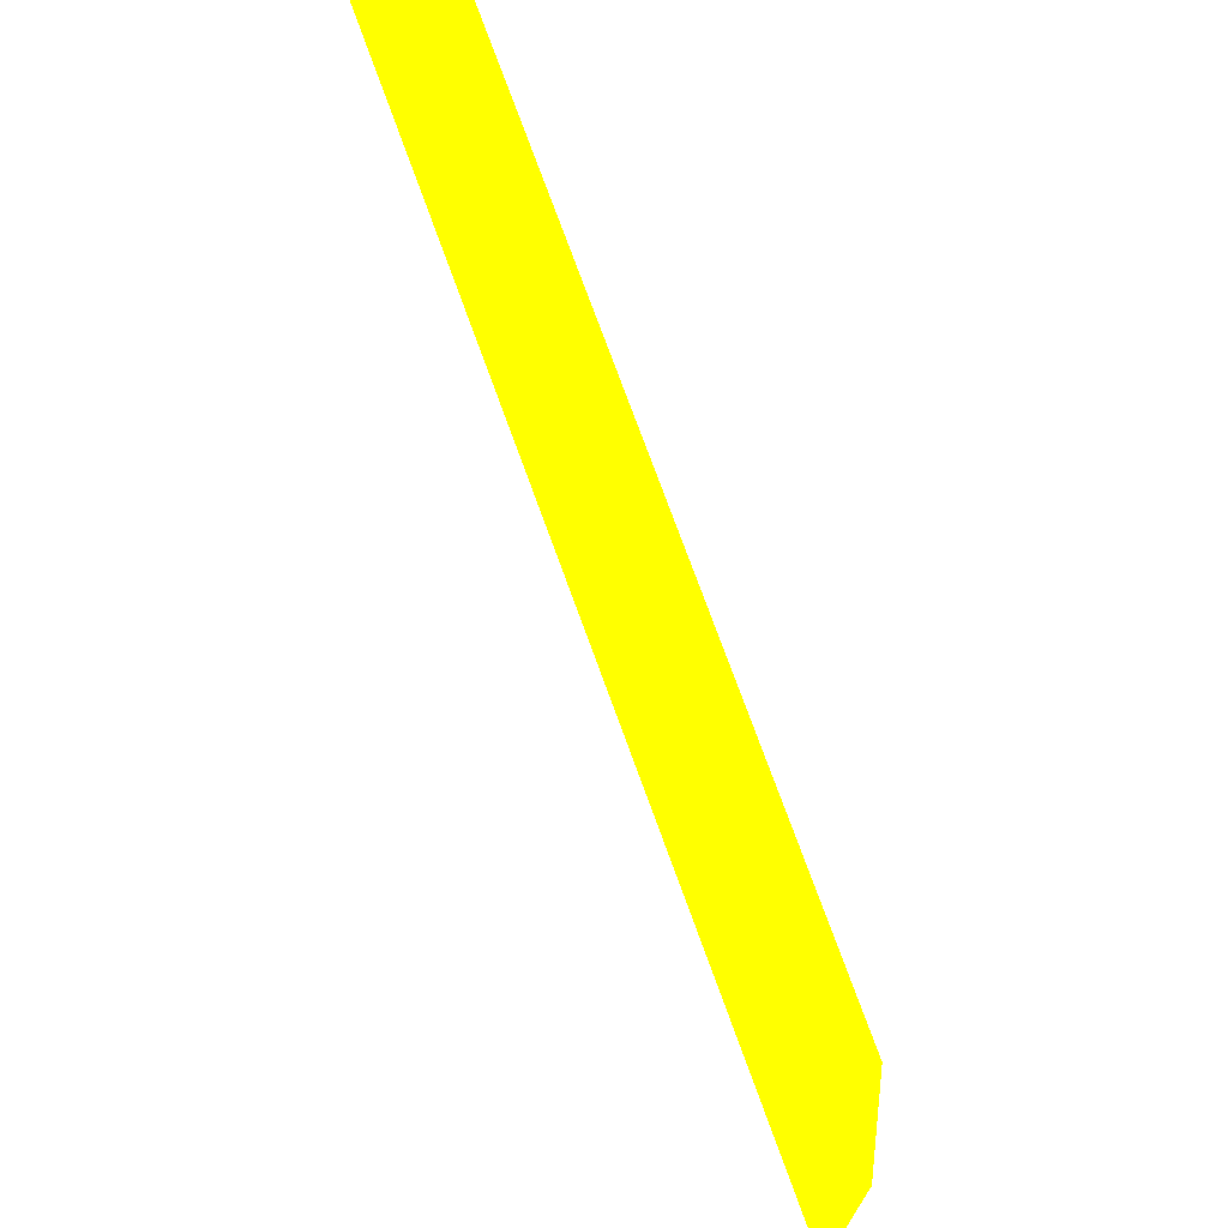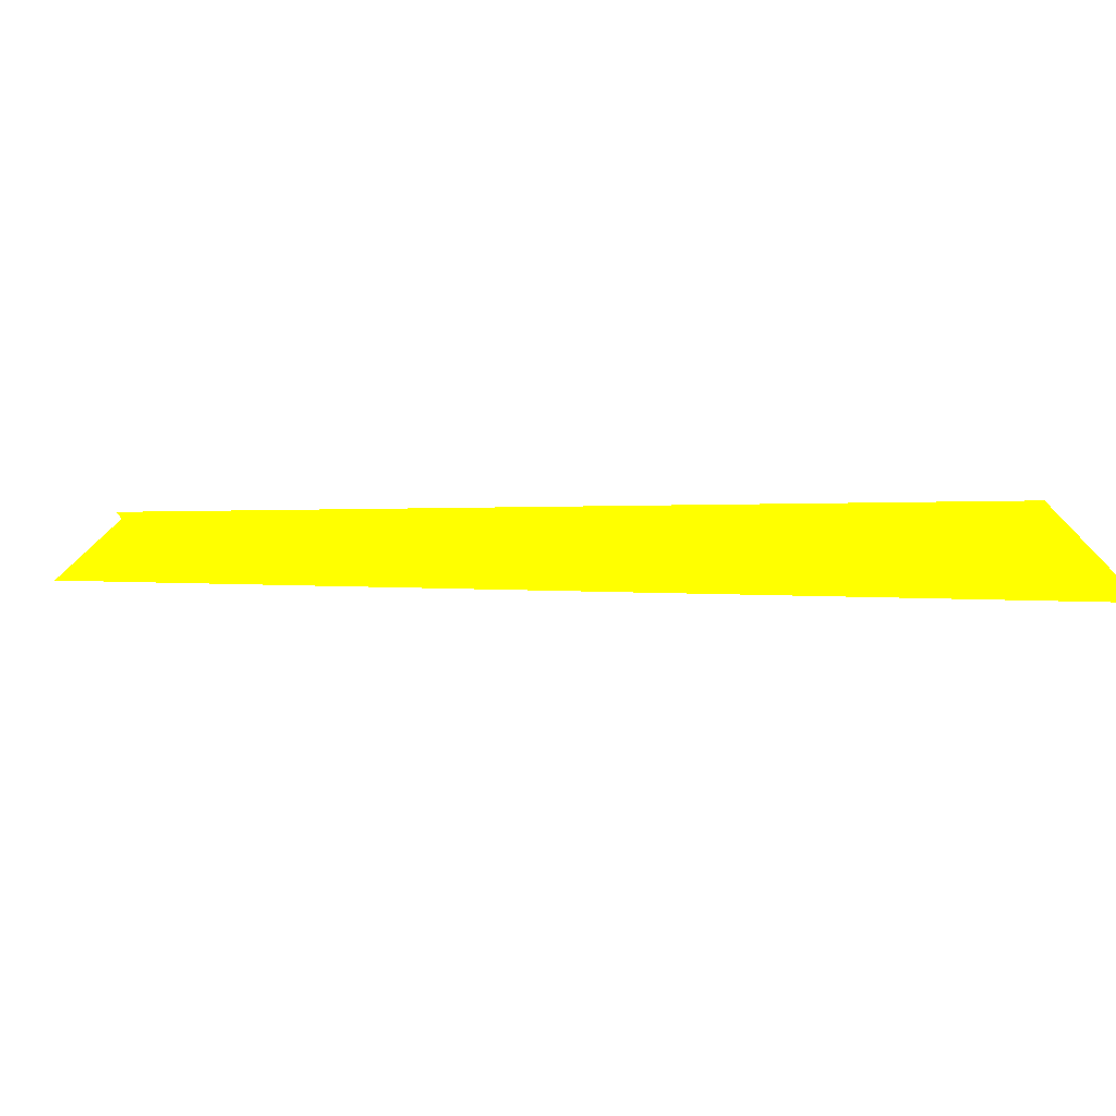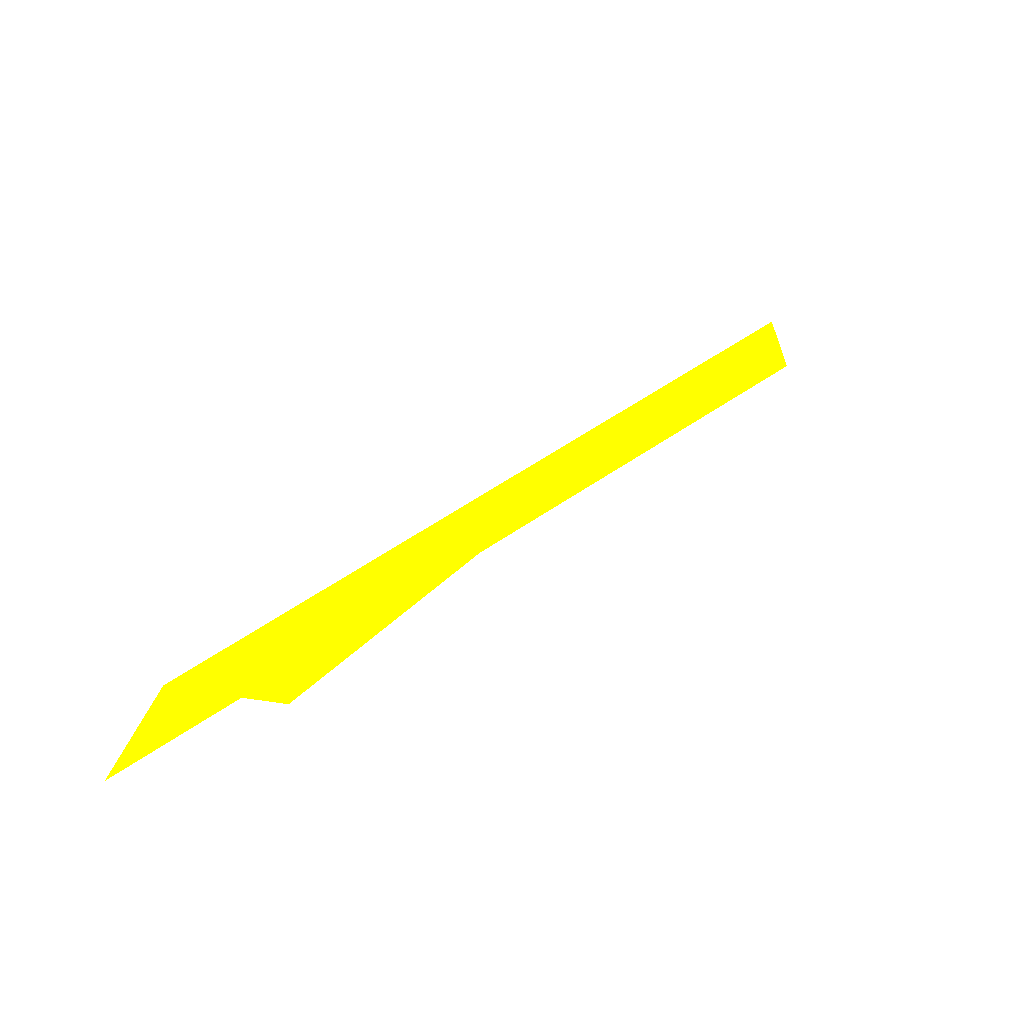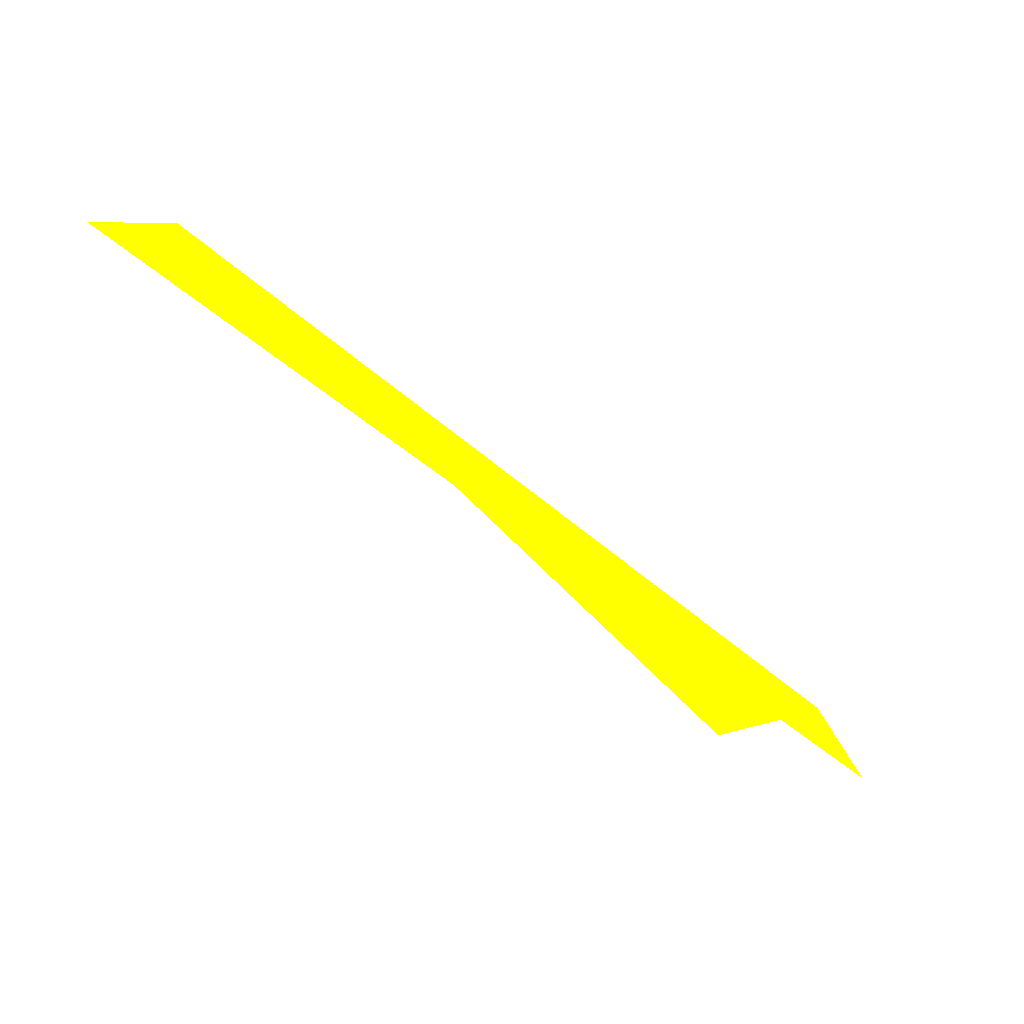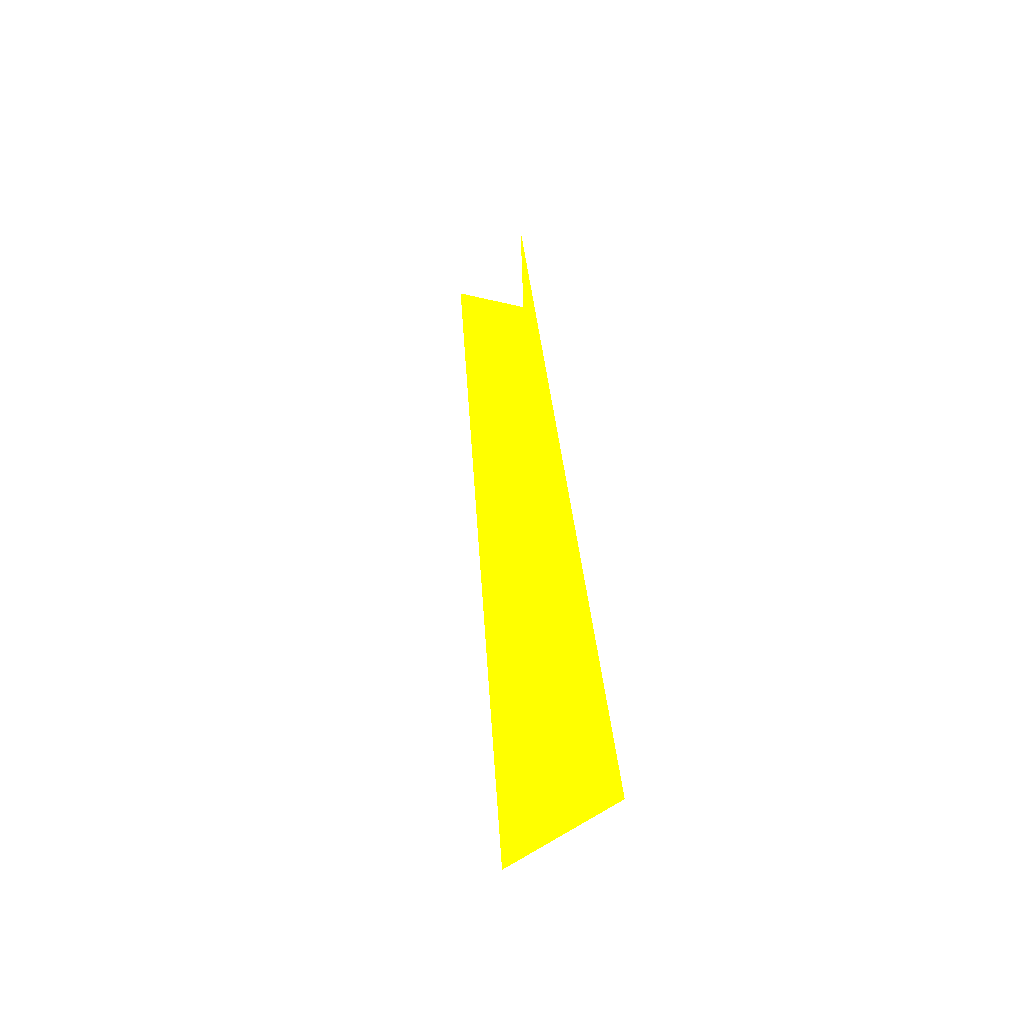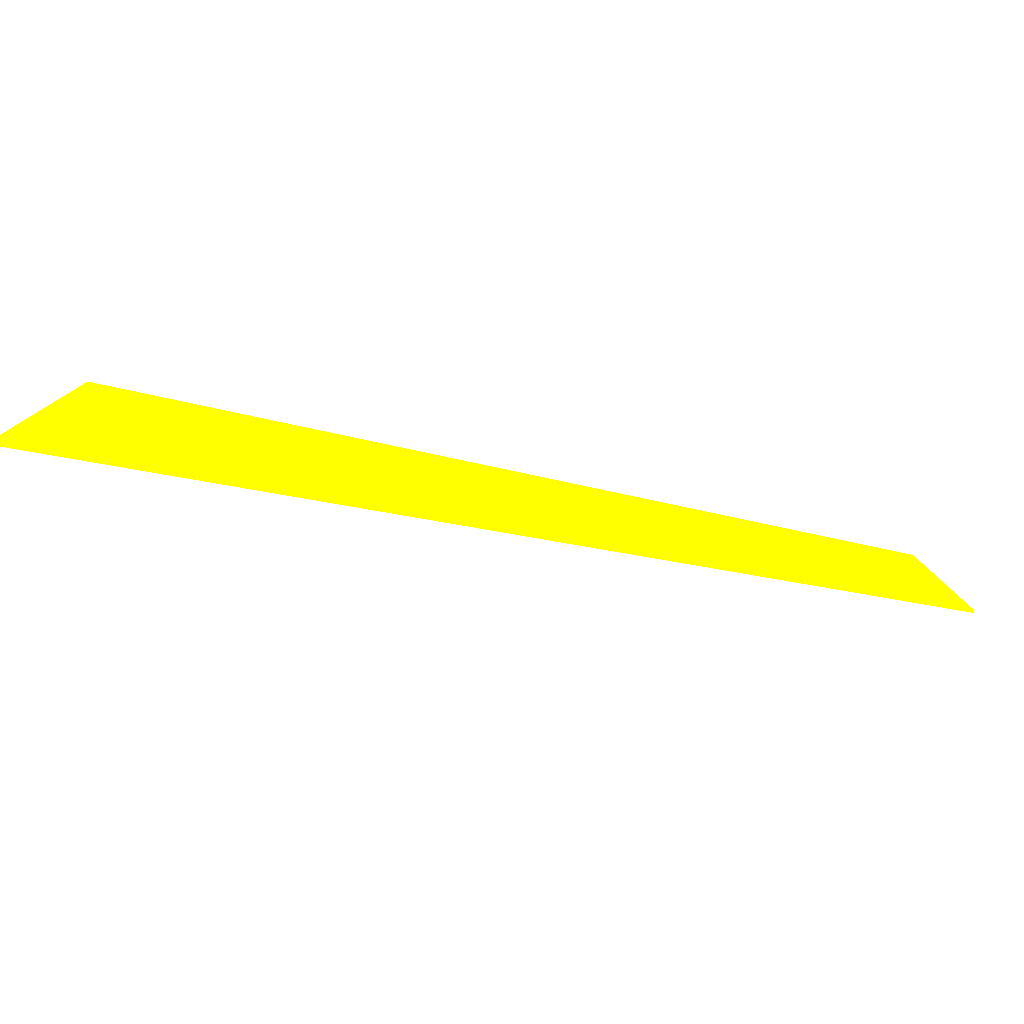
<metadata>
{"format":"obj","ext":"obj","renderer":"f3d","projection":"perspective","resolution":1024,"background":"white","views":[{"elev":-31.4,"azim":-63.9,"up":"+Y"},{"elev":-2.4,"azim":154.3,"up":"+Z"},{"elev":31.7,"azim":86.4,"up":"+Z"},{"elev":-51.7,"azim":-87.0,"up":"+Z"},{"elev":69.7,"azim":-95.7,"up":"+Y"},{"elev":-31.8,"azim":-64.0,"up":"+Z"}]}
</metadata>
<code>
o geometry_0
v 6.124e+05 5.855e+06 661.1 1 1 0
v 6.124e+05 5.855e+06 664 1 1 0
v 6.125e+05 5.855e+06 664 1 1 0
v 6.125e+05 5.855e+06 662 1 1 0
v 6.125e+05 5.855e+06 662 1 1 0
v 6.125e+05 5.855e+06 664 1 1 0
v 6.125e+05 5.855e+06 664 1 1 0
f 7 3 2
f 6 7 2
f 5 6 2
f 1 5 2
f 7 6 3
f 1 2 4
f 1 4 5
f 4 2 3
f 4 6 5
f 4 3 6

</code>
